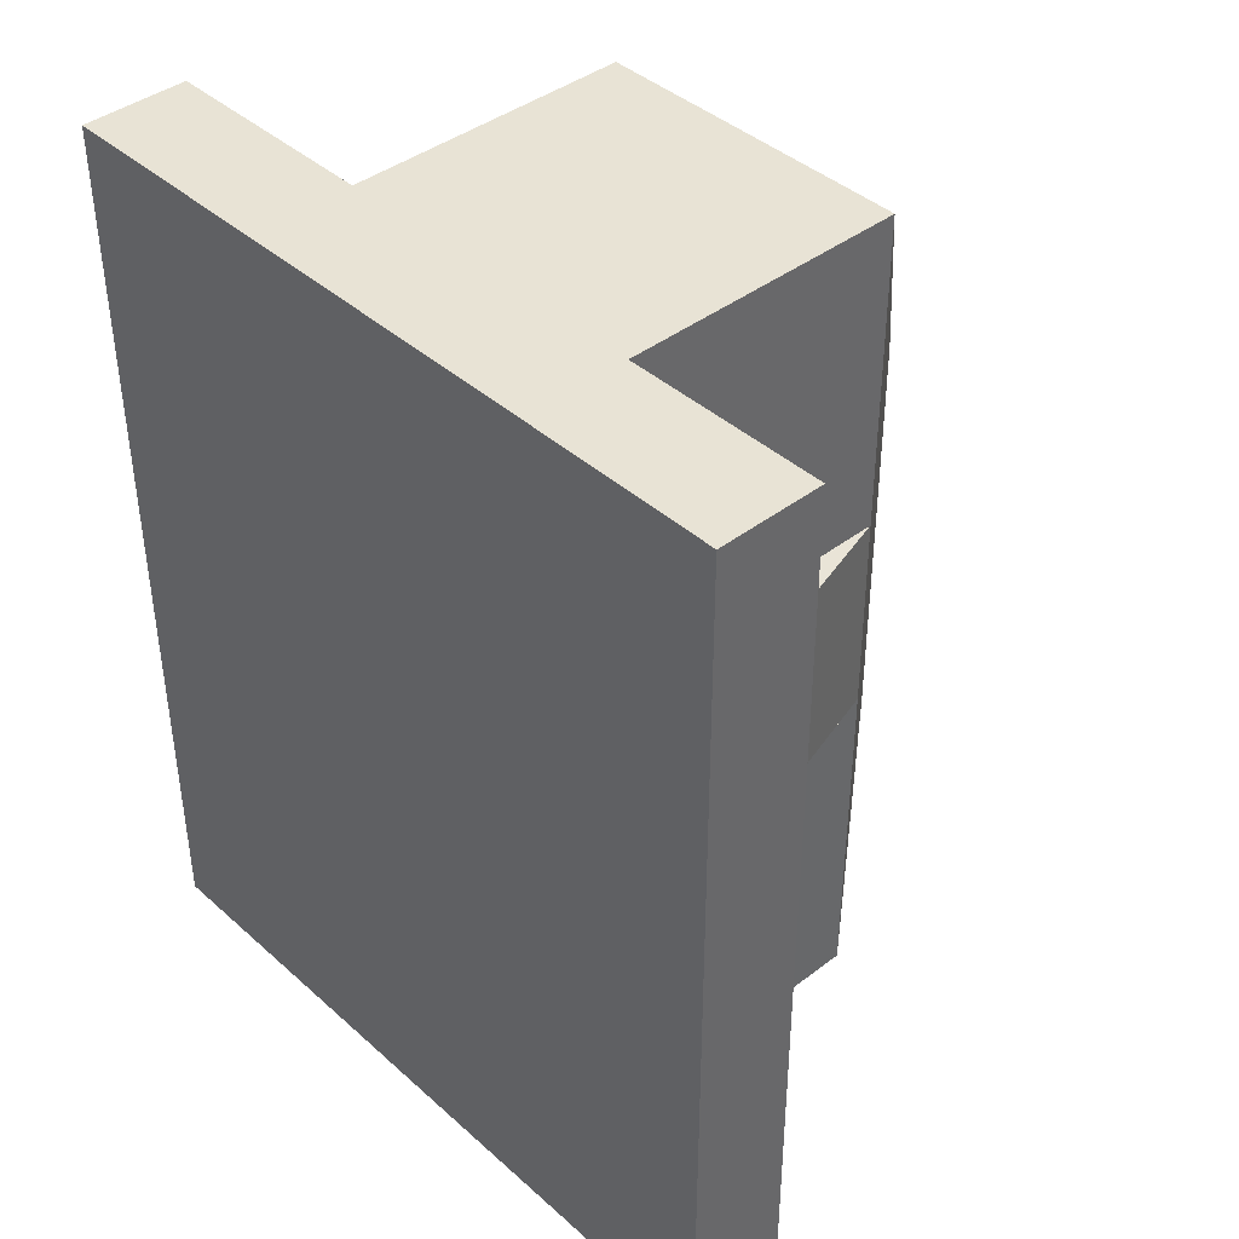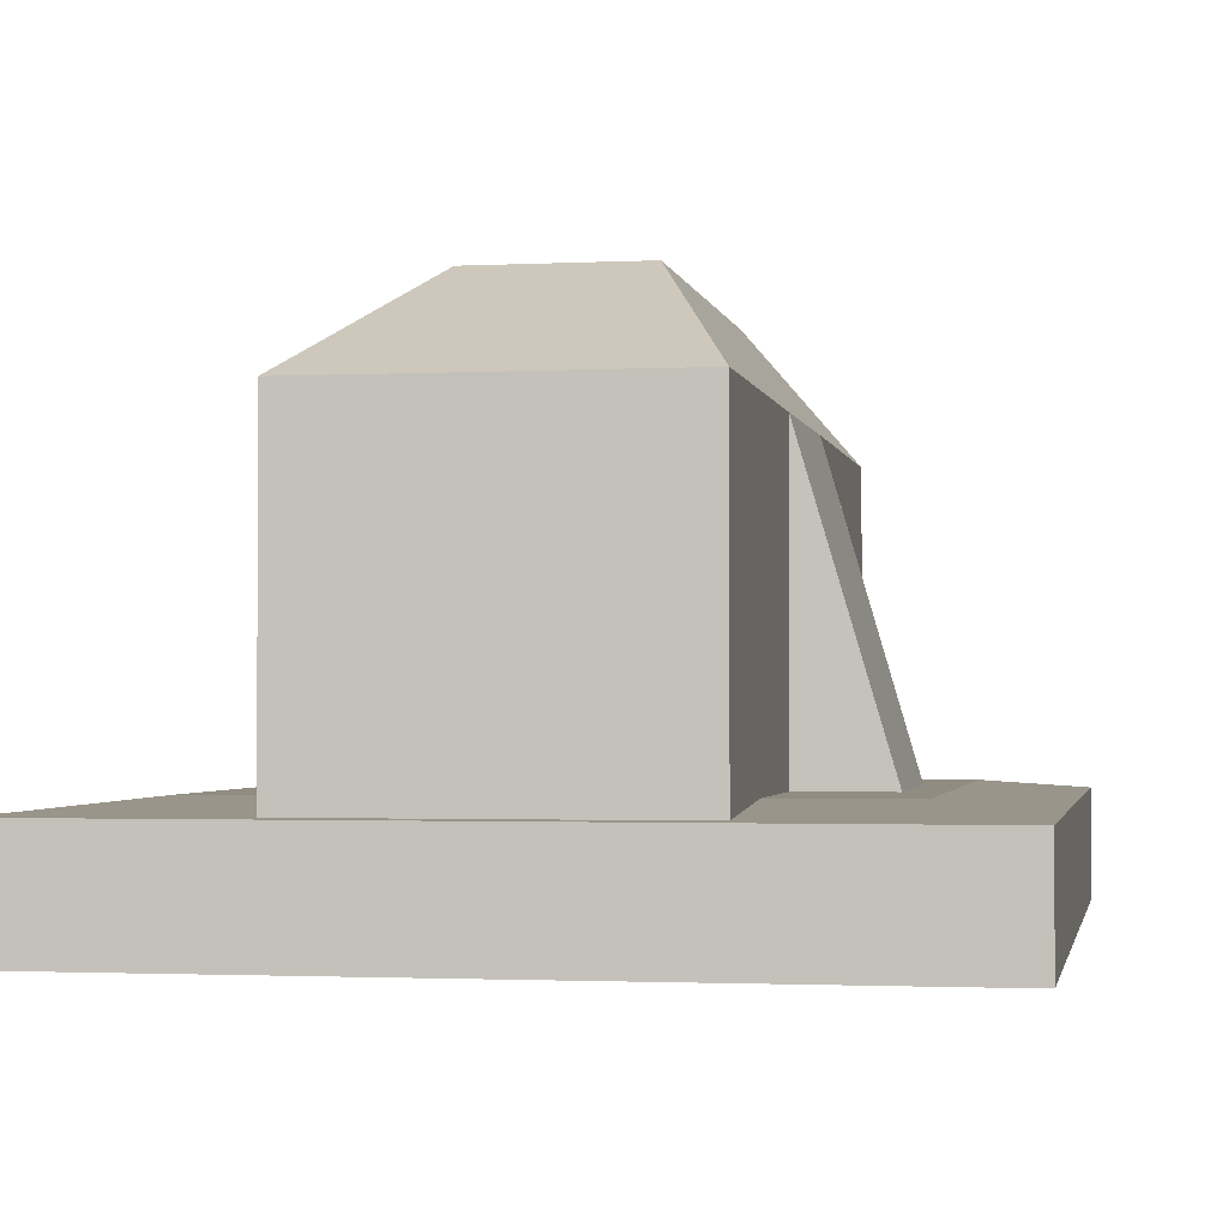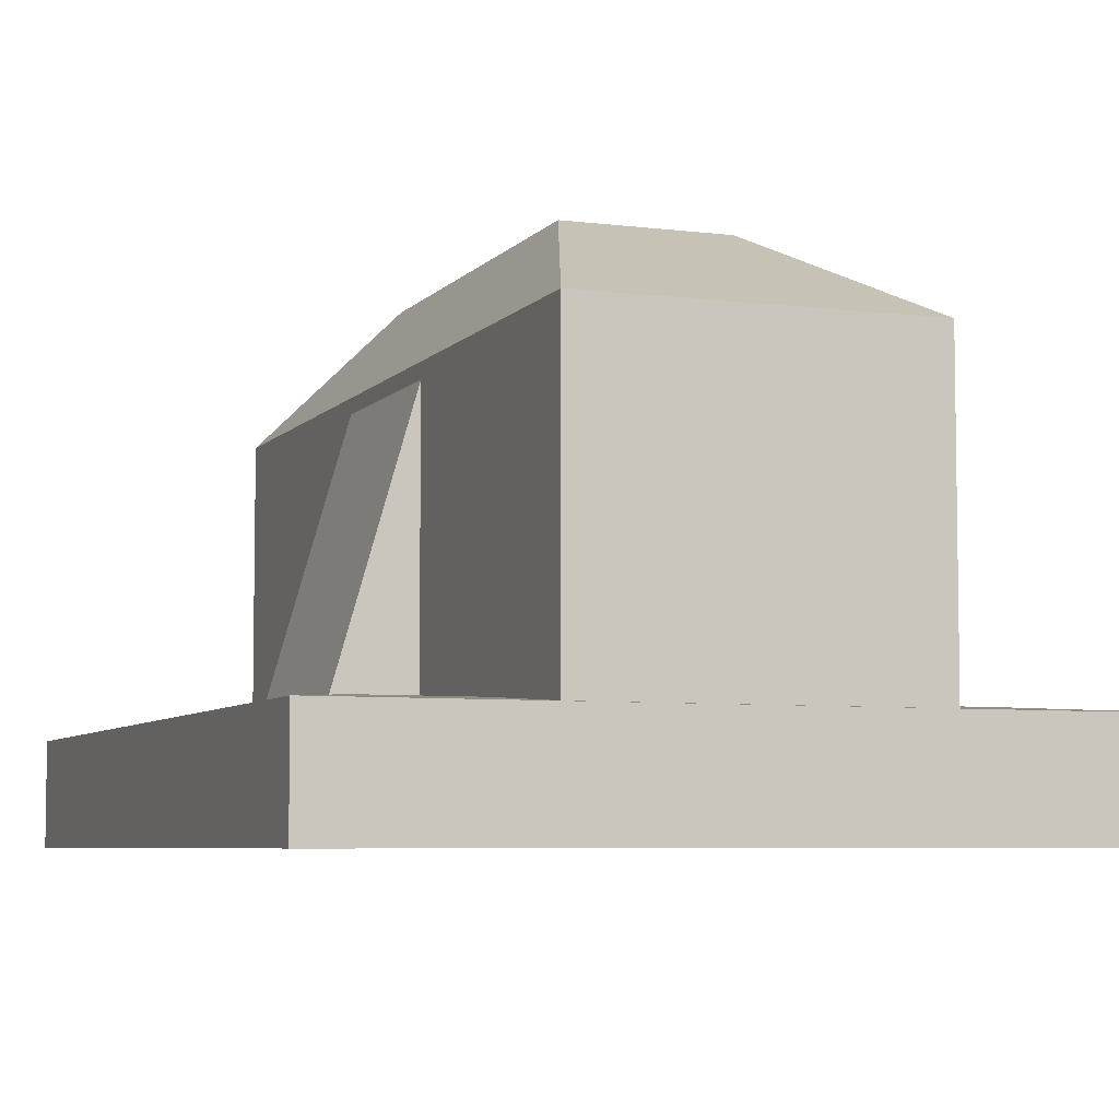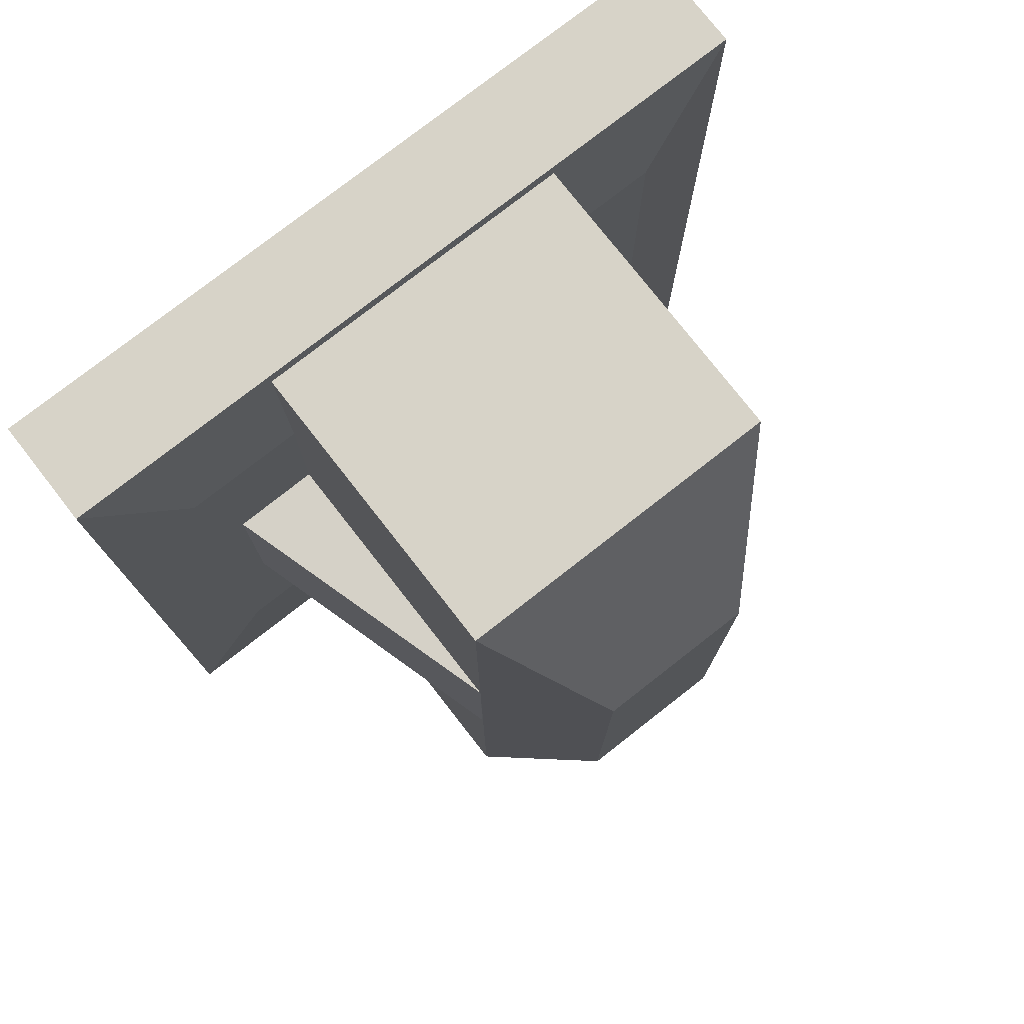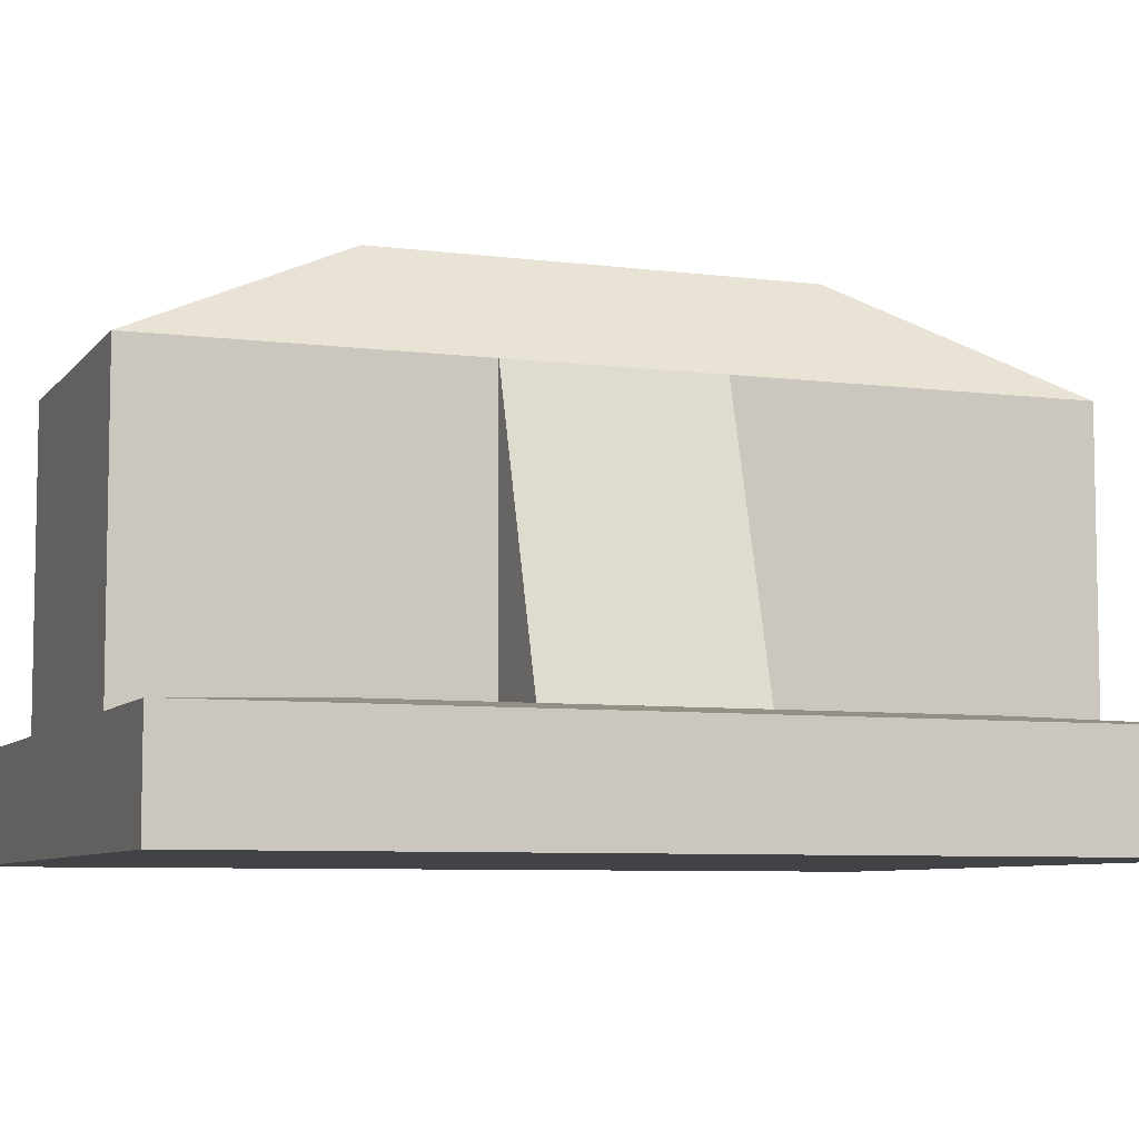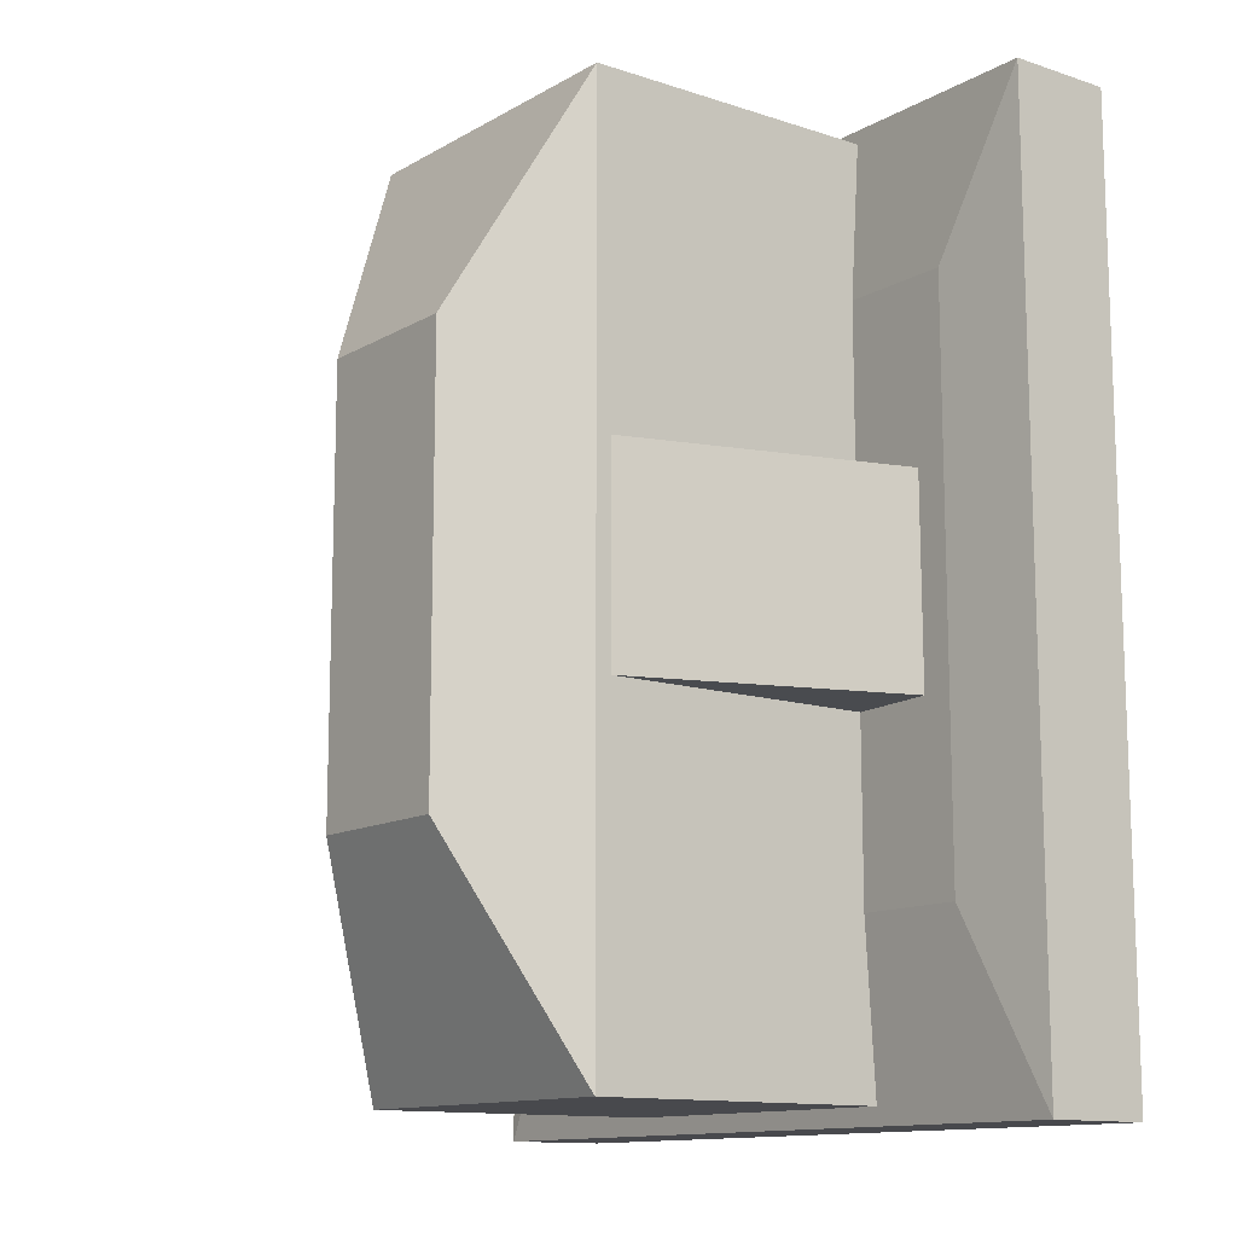
<metadata>
{"format":"obj","ext":"obj","renderer":"f3d","projection":"perspective","resolution":1024,"background":"white","views":[{"elev":41.2,"azim":47.1,"up":"+Z"},{"elev":-1.7,"azim":10.4,"up":"+Y"},{"elev":-5.9,"azim":-20.9,"up":"+Y"},{"elev":77.2,"azim":142.0,"up":"+Z"},{"elev":-7.0,"azim":69.6,"up":"+Y"},{"elev":-12.5,"azim":-127.4,"up":"+Z"}]}
</metadata>
<code>
o Hohe_Mauer
v -0.6722 0.1993 -0.8326
v -0.6722 0.009515 -0.8326
v 0.6722 0.1993 -0.8326
v 0.6722 0.009515 -0.8326
v -0.6722 0.1993 0.8073
v -0.6722 0.009515 0.8073
v 0.6722 0.1993 0.8073
v 0.6722 0.009515 0.8073
v 0.5042 0.2196 -0.5042
v 0.5042 0.2196 0.5042
v -0.5042 0.2196 -0.5042
v -0.5042 0.2196 0.5042
v 0.2868 0.746 -0.8016
v -0.3016 0.746 -0.8016
v -0.1503 0.9372 -0.3943
v 0.1355 0.9372 -0.3943
v 0.2868 0.1749 0.7823
v 0.2868 0.746 0.7823
v -0.3016 0.1749 0.7823
v -0.3016 0.746 0.7823
v 0.2868 0.1749 -0.8016
v 0.2868 0.746 -0.8016
v -0.3016 0.1749 -0.8016
v -0.3016 0.746 -0.8016
v 0.1355 0.9372 0.375
v -0.1503 0.9372 0.375
v -0.1503 0.9372 -0.3943
v 0.1355 0.9372 -0.3943
v 0.2869 0.1749 0.2055
v 0.2869 0.746 0.2055
v 0.2883 0.746 -0.1653
v 0.2883 0.1749 -0.1653
v 0.4427 0.1749 0.201
v 0.4427 0.2186 0.201
v 0.4427 0.2186 -0.1651
v 0.4427 0.1749 -0.1651
v -0.2998 0.1531 -0.1844
v -0.2998 0.7243 -0.1844
v -0.2997 0.7243 0.1864
v -0.2997 0.1531 0.1864
v -0.4556 0.1531 -0.1793
v -0.4556 0.1969 -0.1793
v -0.4541 0.1969 0.1868
v -0.4541 0.1531 0.1868
f 1 5 12 11
f 4 3 7 8
f 8 7 5 6
f 6 2 4 8
f 2 1 3 4
f 6 5 1 2
f 11 12 10 9
f 7 3 9 10
f 5 7 10 12
f 3 1 11 9
f 13 14 15 16
f 17 18 20 19
f 19 20 24 23
f 23 24 22 21
f 17 21 32 29
f 27 26 25 28
f 20 18 25 26
f 18 22 28 25
f 24 20 26 27
f 32 31 35 36
f 22 18 30 31
f 21 22 31 32
f 18 17 29 30
f 36 35 34 33
f 29 32 36 33
f 30 29 33 34
f 31 30 34 35
f 40 39 43 44
f 38 37 41 42
f 39 38 42 43

</code>
